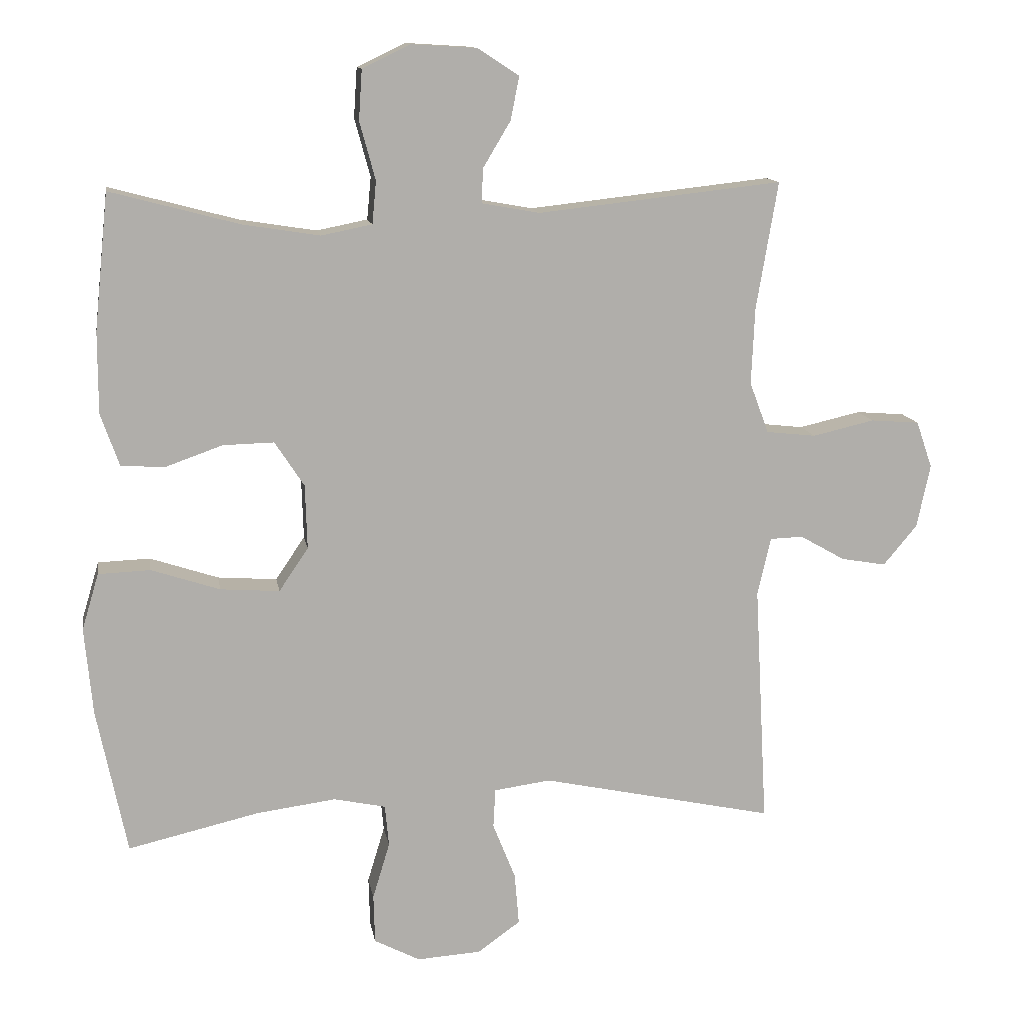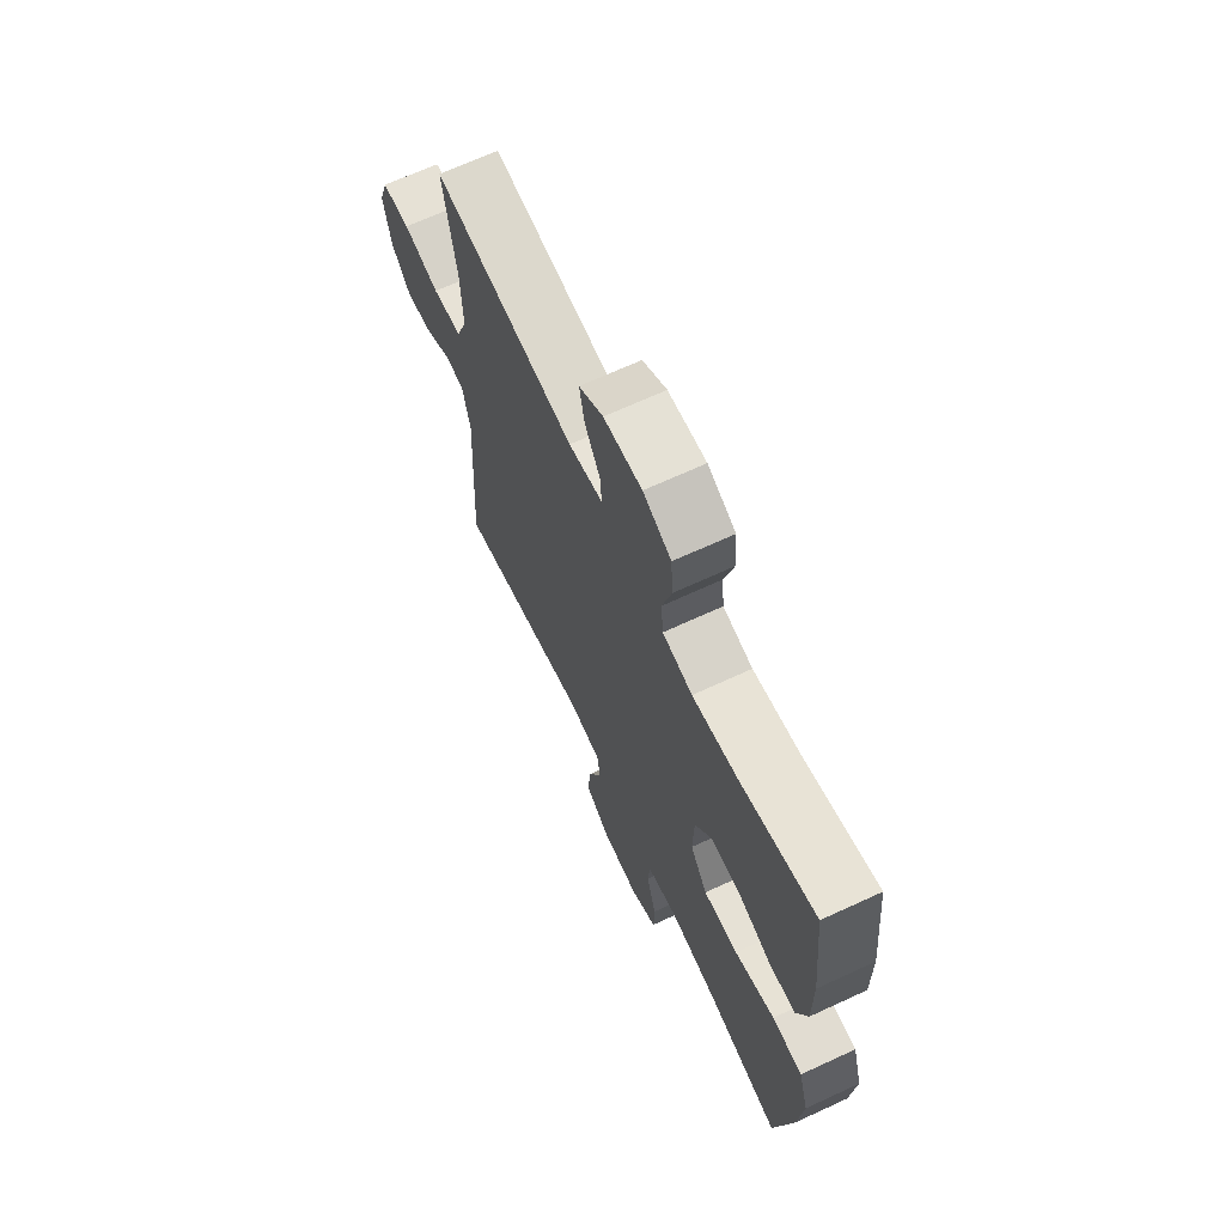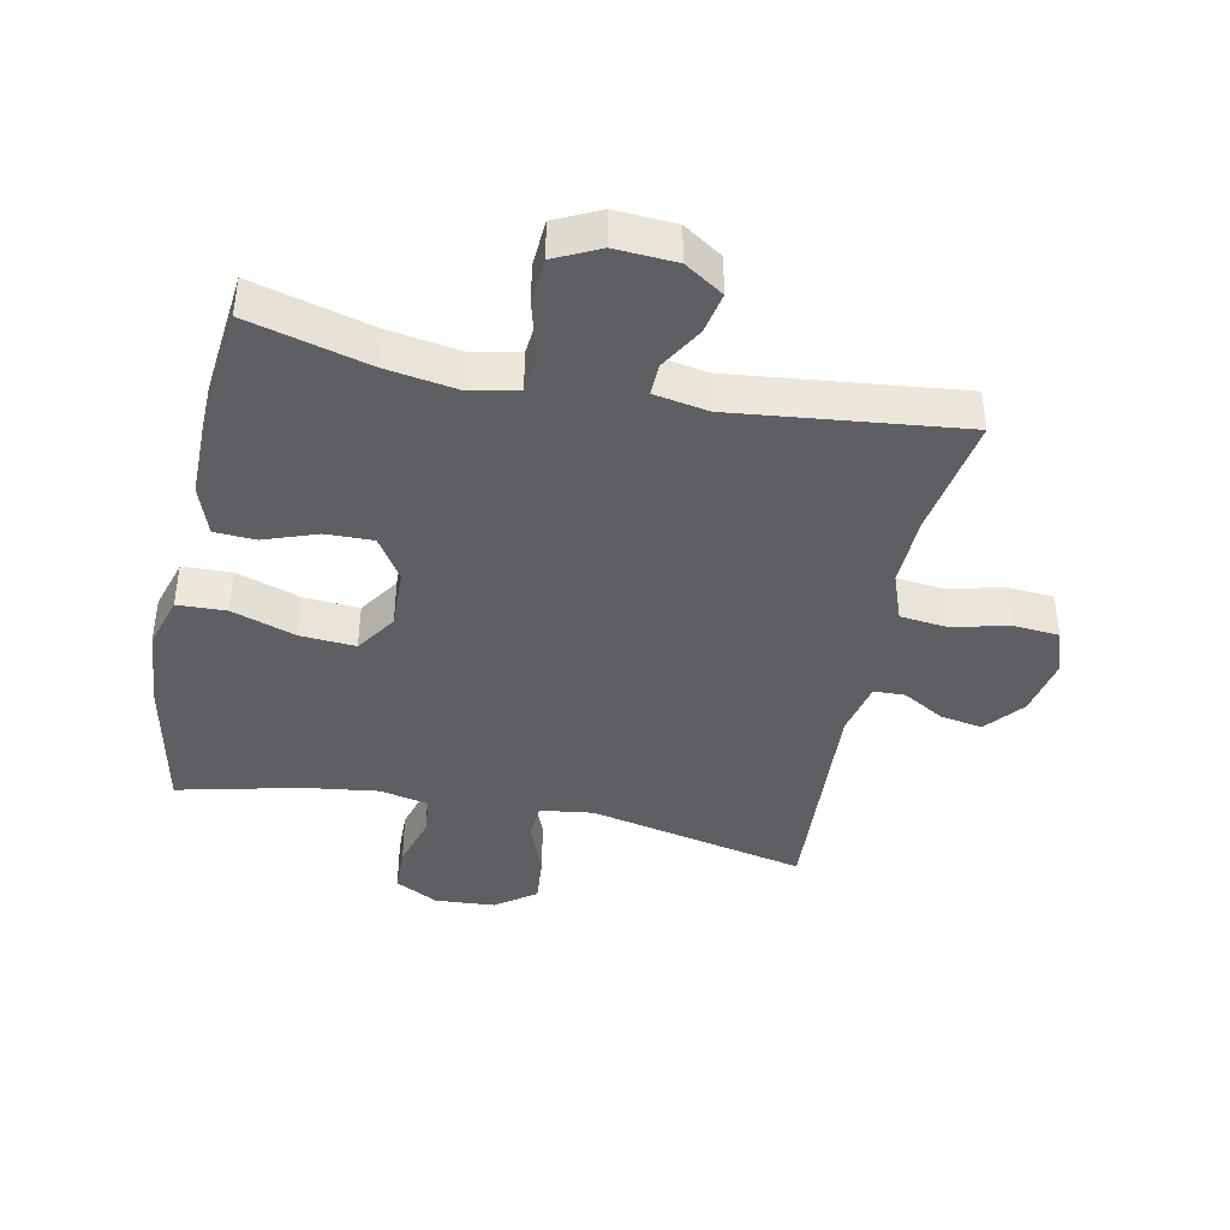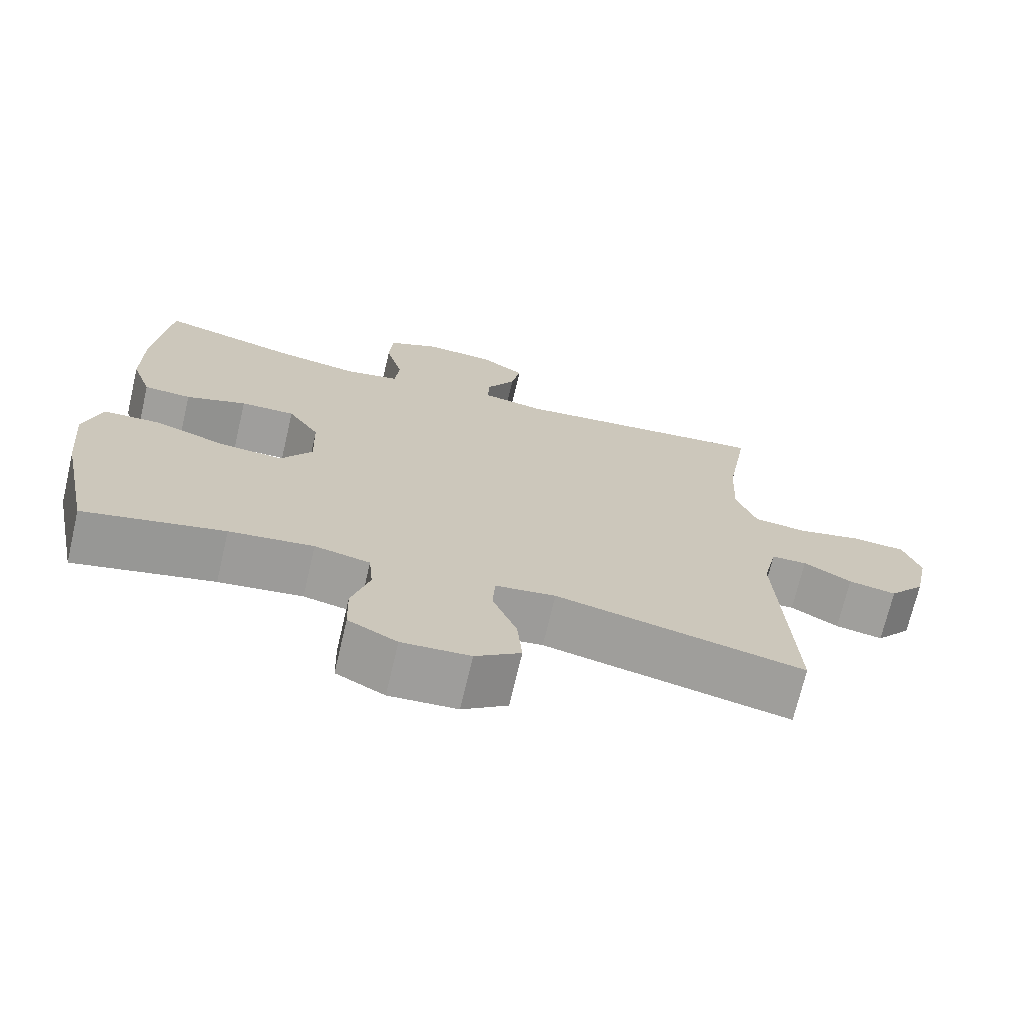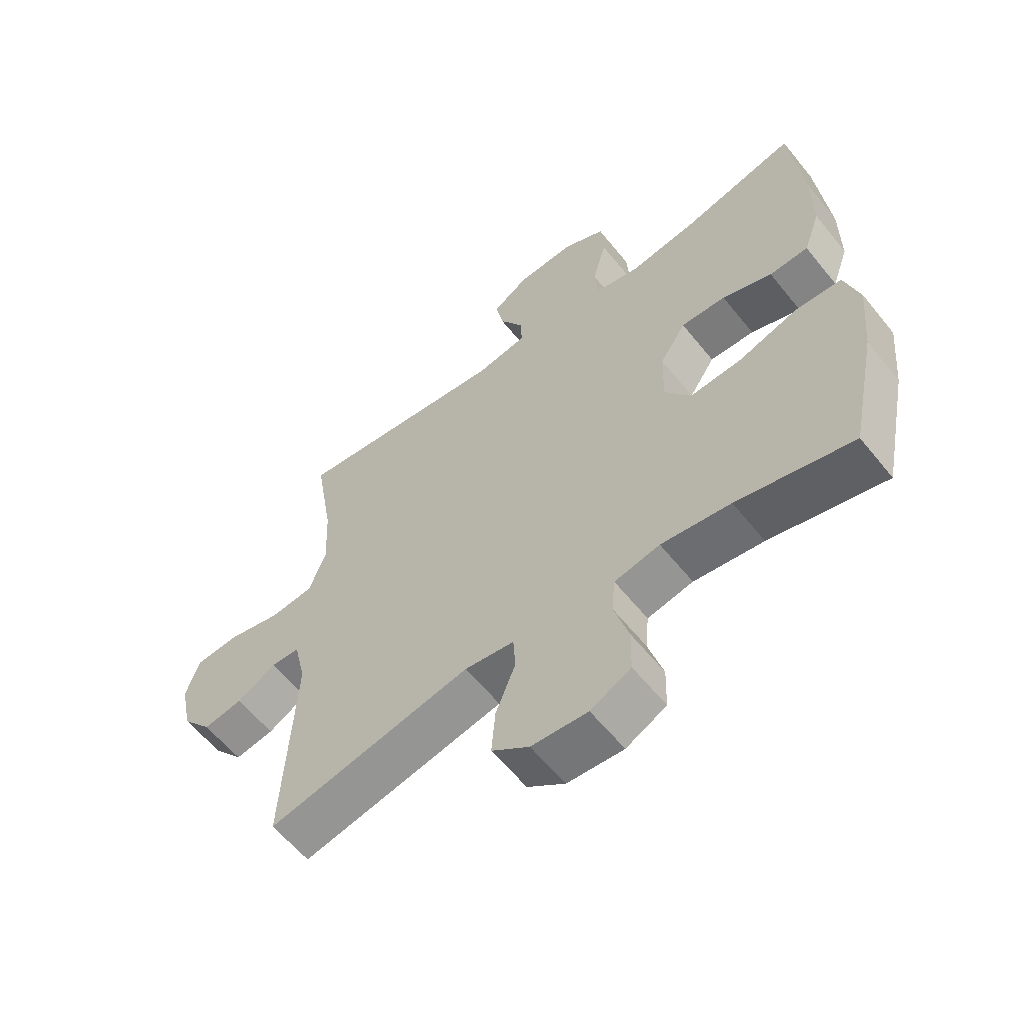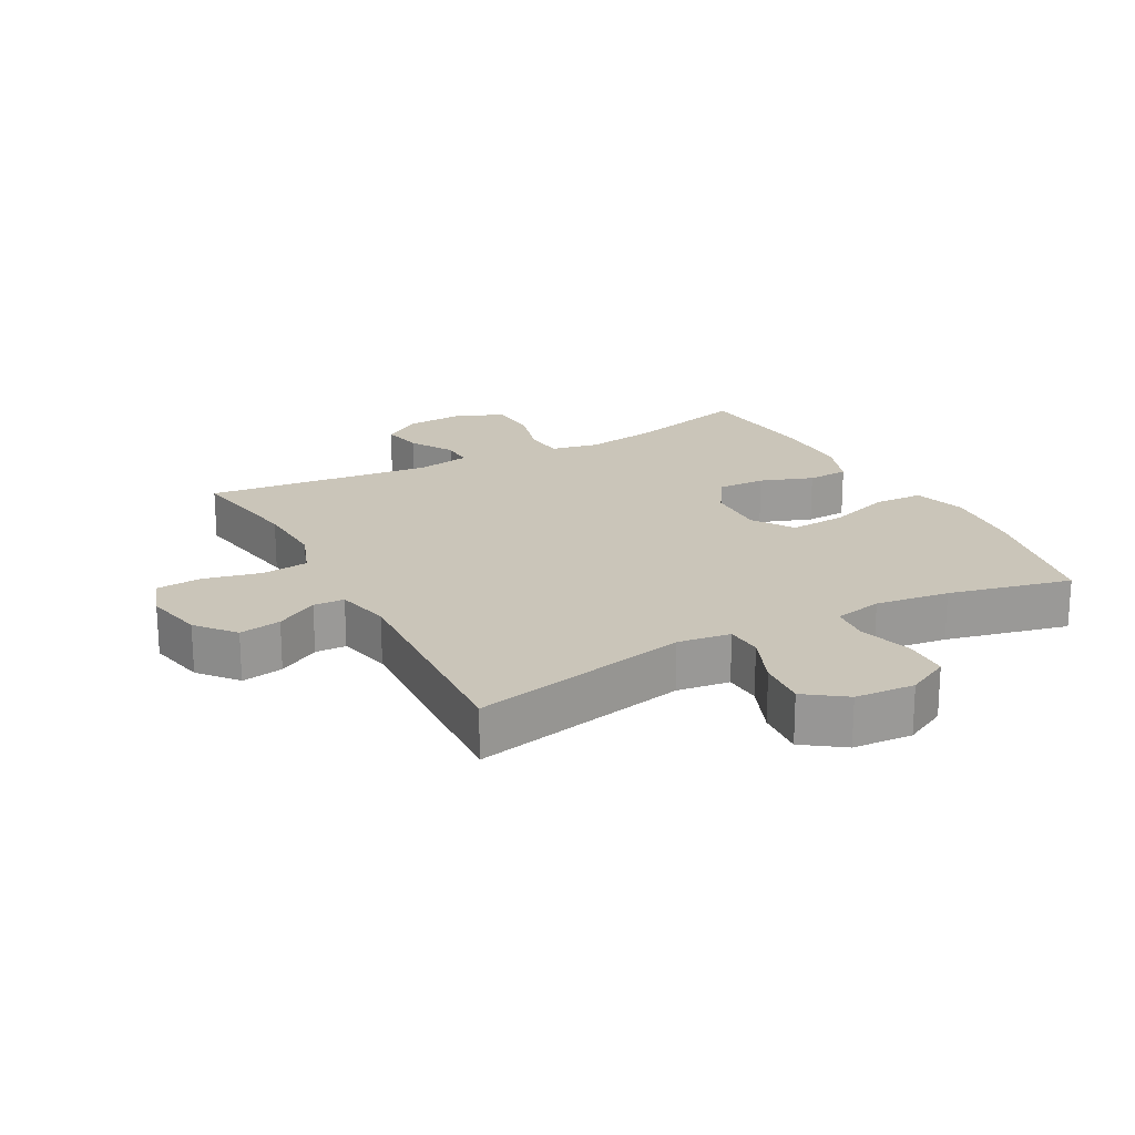
<metadata>
{"format":"obj","ext":"obj","renderer":"f3d","projection":"perspective","resolution":1024,"background":"white","views":[{"elev":12.4,"azim":-9.2,"up":"+Z"},{"elev":67.5,"azim":-114.9,"up":"+Z"},{"elev":-41.7,"azim":-11.6,"up":"+Y"},{"elev":-71.0,"azim":-13.2,"up":"+Z"},{"elev":-59.5,"azim":-141.4,"up":"+Z"},{"elev":20.7,"azim":151.7,"up":"+Y"}]}
</metadata>
<code>
o path108
v -0.3323 0.0375 -0.4546
v -0.214 0.0375 -0.4389
v -0.1361 0.0375 -0.4555
v -0.1304 0.0375 -0.518
v -0.1559 0.0375 -0.6027
v -0.1539 0.0375 -0.6764
v -0.08513 0.0375 -0.7118
v 0.01089 0.0375 -0.7054
v 0.07487 0.0375 -0.6595
v 0.06813 0.0375 -0.5812
v 0.03433 0.0375 -0.497
v 0.03769 0.0375 -0.4381
v 0.1225 0.0375 -0.4266
v 0.4719 0.0375 -0.5007
v 0.4524 0.0375 -0.1381
v 0.4722 0.0375 -0.05102
v 0.5219 0.0375 -0.04939
v 0.5892 0.0375 -0.08758
v 0.6565 0.0375 -0.09917
v 0.7072 0.0375 -0.03864
v 0.7272 0.0375 0.05604
v 0.7031 0.0375 0.126
v 0.6302 0.0375 0.1317
v 0.5375 0.0375 0.1103
v 0.463 0.0375 0.1184
v 0.4344 0.0375 0.1951
v 0.4396 0.0375 0.3102
v 0.4719 0.0375 0.5013
v 0.1056 0.0375 0.4604
v 0.01906 0.0375 0.4759
v 0.02022 0.0375 0.5267
v 0.06173 0.0375 0.5964
v 0.07491 0.0375 0.6615
v 0.01275 0.0375 0.7017
v -0.08505 0.0375 0.7076
v -0.1571 0.0375 0.6729
v -0.1621 0.0375 0.598
v -0.1383 0.0375 0.5111
v -0.1443 0.0375 0.4474
v -0.2206 0.0375 0.432
v -0.3365 0.0375 0.4504
v -0.5298 0.0375 0.5013
v -0.5508 0.0375 0.2972
v -0.5509 0.0375 0.1753
v -0.5228 0.0375 0.09633
v -0.4565 0.0375 0.09317
v -0.3717 0.0375 0.1233
v -0.2954 0.0375 0.1251
v -0.2512 0.0375 0.05775
v -0.2483 0.0375 -0.03871
v -0.2922 0.0375 -0.1036
v -0.3812 0.0375 -0.09732
v -0.4839 0.0375 -0.06345
v -0.5619 0.0375 -0.06657
v -0.5872 0.0375 -0.1512
v -0.5749 0.0375 -0.2819
v -0.5298 0.0375 -0.5007
v -0.3323 -0.0375 -0.4546
v -0.214 -0.0375 -0.4389
v -0.1361 -0.0375 -0.4555
v -0.1304 -0.0375 -0.518
v -0.1559 -0.0375 -0.6027
v -0.1539 -0.0375 -0.6764
v -0.08513 -0.0375 -0.7118
v 0.01089 -0.0375 -0.7054
v 0.07487 -0.0375 -0.6595
v 0.06813 -0.0375 -0.5812
v 0.03433 -0.0375 -0.497
v 0.03769 -0.0375 -0.4381
v 0.1225 -0.0375 -0.4266
v 0.4719 -0.0375 -0.5007
v 0.4524 -0.0375 -0.1381
v 0.4722 -0.0375 -0.05102
v 0.5219 -0.0375 -0.04939
v 0.5892 -0.0375 -0.08758
v 0.6565 -0.0375 -0.09917
v 0.7072 -0.0375 -0.03864
v 0.7272 -0.0375 0.05604
v 0.7031 -0.0375 0.126
v 0.6302 -0.0375 0.1317
v 0.5375 -0.0375 0.1103
v 0.463 -0.0375 0.1184
v 0.4344 -0.0375 0.1951
v 0.4396 -0.0375 0.3102
v 0.4719 -0.0375 0.5013
v 0.1056 -0.0375 0.4604
v 0.01906 -0.0375 0.4759
v 0.02022 -0.0375 0.5267
v 0.06173 -0.0375 0.5964
v 0.07491 -0.0375 0.6615
v 0.01275 -0.0375 0.7017
v -0.08505 -0.0375 0.7076
v -0.1571 -0.0375 0.6729
v -0.1621 -0.0375 0.598
v -0.1383 -0.0375 0.5111
v -0.1443 -0.0375 0.4474
v -0.2206 -0.0375 0.432
v -0.3365 -0.0375 0.4504
v -0.5298 -0.0375 0.5013
v -0.5508 -0.0375 0.2972
v -0.5509 -0.0375 0.1753
v -0.5228 -0.0375 0.09633
v -0.4565 -0.0375 0.09317
v -0.3717 -0.0375 0.1233
v -0.2954 -0.0375 0.1251
v -0.2512 -0.0375 0.05775
v -0.2483 -0.0375 -0.03871
v -0.2922 -0.0375 -0.1036
v -0.3812 -0.0375 -0.09732
v -0.4839 -0.0375 -0.06345
v -0.5619 -0.0375 -0.06657
v -0.5872 -0.0375 -0.1512
v -0.5749 -0.0375 -0.2819
v -0.5298 -0.0375 -0.5007
v -0.5619 0.0375 -0.06657
v -0.5619 0.0375 -0.06657
v -0.5872 0.0375 -0.1512
v -0.5749 0.0375 -0.2819
v -0.4839 0.0375 -0.06345
v -0.5508 0.0375 0.2972
v -0.5509 0.0375 0.1753
v -0.5228 0.0375 0.09633
v -0.5228 0.0375 0.09633
v -0.5298 0.0375 0.5013
v -0.5298 0.0375 0.5013
v -0.5298 0.0375 -0.5007
v -0.5298 0.0375 -0.5007
v -0.4565 0.0375 0.09317
v -0.3812 0.0375 -0.09732
v -0.3717 0.0375 0.1233
v -0.3365 0.0375 0.4504
v -0.3323 0.0375 -0.4546
v -0.2922 0.0375 -0.1036
v -0.2954 0.0375 0.1251
v -0.2206 0.0375 0.432
v -0.214 0.0375 -0.4389
v -0.2512 0.0375 0.05775
v -0.2483 0.0375 -0.03871
v -0.1443 0.0375 0.4474
v -0.1443 0.0375 0.4474
v -0.1361 0.0375 -0.4555
v -0.1361 0.0375 -0.4555
v -0.1571 0.0375 0.6729
v -0.1571 0.0375 0.6729
v -0.1621 0.0375 0.598
v -0.1383 0.0375 0.5111
v -0.08505 0.0375 0.7076
v -0.1304 0.0375 -0.518
v -0.1559 0.0375 -0.6027
v -0.1539 0.0375 -0.6764
v -0.1539 0.0375 -0.6764
v -0.08513 0.0375 -0.7118
v 0.01089 0.0375 -0.7054
v 0.01275 0.0375 0.7017
v 0.07487 0.0375 -0.6595
v 0.07491 0.0375 0.6615
v 0.07491 0.0375 0.6615
v 0.01906 0.0375 0.4759
v 0.01906 0.0375 0.4759
v 0.02022 0.0375 0.5267
v 0.1056 0.0375 0.4604
v 0.03433 0.0375 -0.497
v 0.03769 0.0375 -0.4381
v 0.03769 0.0375 -0.4381
v 0.06173 0.0375 0.5964
v 0.06813 0.0375 -0.5812
v 0.1225 0.0375 -0.4266
v 0.4719 0.0375 0.5013
v 0.4719 0.0375 0.5013
v 0.4344 0.0375 0.1951
v 0.4396 0.0375 0.3102
v 0.463 0.0375 0.1184
v 0.463 0.0375 0.1184
v 0.4719 0.0375 -0.5007
v 0.4719 0.0375 -0.5007
v 0.4524 0.0375 -0.1381
v 0.4722 0.0375 -0.05102
v 0.4722 0.0375 -0.05102
v 0.5375 0.0375 0.1103
v 0.5219 0.0375 -0.04939
v 0.5892 0.0375 -0.08758
v 0.6302 0.0375 0.1317
v 0.6565 0.0375 -0.09917
v 0.7031 0.0375 0.126
v 0.7031 0.0375 0.126
v 0.7072 0.0375 -0.03864
v 0.7272 0.0375 0.05604
v -0.5619 -0.0375 -0.06657
v -0.5619 -0.0375 -0.06657
v -0.5872 -0.0375 -0.1512
v -0.5749 -0.0375 -0.2819
v -0.4839 -0.0375 -0.06345
v -0.5508 -0.0375 0.2972
v -0.5509 -0.0375 0.1753
v -0.5228 -0.0375 0.09633
v -0.5228 -0.0375 0.09633
v -0.5298 -0.0375 0.5013
v -0.5298 -0.0375 0.5013
v -0.5298 -0.0375 -0.5007
v -0.5298 -0.0375 -0.5007
v -0.4565 -0.0375 0.09317
v -0.3812 -0.0375 -0.09732
v -0.3717 -0.0375 0.1233
v -0.3365 -0.0375 0.4504
v -0.3323 -0.0375 -0.4546
v -0.2922 -0.0375 -0.1036
v -0.2954 -0.0375 0.1251
v -0.2206 -0.0375 0.432
v -0.214 -0.0375 -0.4389
v -0.2512 -0.0375 0.05775
v -0.2483 -0.0375 -0.03871
v -0.1443 -0.0375 0.4474
v -0.1443 -0.0375 0.4474
v -0.1361 -0.0375 -0.4555
v -0.1361 -0.0375 -0.4555
v -0.1571 -0.0375 0.6729
v -0.1571 -0.0375 0.6729
v -0.1621 -0.0375 0.598
v -0.1383 -0.0375 0.5111
v -0.08505 -0.0375 0.7076
v -0.1304 -0.0375 -0.518
v -0.1559 -0.0375 -0.6027
v -0.1539 -0.0375 -0.6764
v -0.1539 -0.0375 -0.6764
v -0.08513 -0.0375 -0.7118
v 0.01089 -0.0375 -0.7054
v 0.01275 -0.0375 0.7017
v 0.07487 -0.0375 -0.6595
v 0.07491 -0.0375 0.6615
v 0.07491 -0.0375 0.6615
v 0.01906 -0.0375 0.4759
v 0.01906 -0.0375 0.4759
v 0.02022 -0.0375 0.5267
v 0.1056 -0.0375 0.4604
v 0.03433 -0.0375 -0.497
v 0.03769 -0.0375 -0.4381
v 0.03769 -0.0375 -0.4381
v 0.06173 -0.0375 0.5964
v 0.06813 -0.0375 -0.5812
v 0.1225 -0.0375 -0.4266
v 0.4719 -0.0375 0.5013
v 0.4719 -0.0375 0.5013
v 0.4344 -0.0375 0.1951
v 0.4396 -0.0375 0.3102
v 0.463 -0.0375 0.1184
v 0.463 -0.0375 0.1184
v 0.4719 -0.0375 -0.5007
v 0.4719 -0.0375 -0.5007
v 0.4524 -0.0375 -0.1381
v 0.4722 -0.0375 -0.05102
v 0.4722 -0.0375 -0.05102
v 0.5375 -0.0375 0.1103
v 0.5219 -0.0375 -0.04939
v 0.5892 -0.0375 -0.08758
v 0.6302 -0.0375 0.1317
v 0.6565 -0.0375 -0.09917
v 0.7031 -0.0375 0.126
v 0.7031 -0.0375 0.126
v 0.7072 -0.0375 -0.03864
v 0.7272 -0.0375 0.05604
f 236 214 235
f 249 240 247
f 219 233 218
f 199 205 191
f 233 219 231
f 211 245 210
f 218 220 216
f 244 234 243
f 220 238 227
f 255 260 257
f 236 240 211
f 234 244 241
f 223 225 222
f 225 226 222
f 259 260 255
f 235 221 239
f 204 193 203
f 222 239 221
f 201 194 195
f 203 194 201
f 243 234 210
f 259 255 254
f 204 207 208
f 234 231 210
f 218 233 220
f 221 235 214
f 227 238 229
f 249 250 211
f 228 239 226
f 253 255 252
f 220 233 238
f 250 252 245
f 190 202 192
f 222 226 239
f 212 231 219
f 206 236 211
f 191 202 190
f 214 206 209
f 203 193 194
f 210 231 212
f 207 204 203
f 209 206 205
f 240 249 211
f 214 236 206
f 193 204 197
f 211 250 245
f 205 206 202
f 210 212 207
f 254 255 253
f 208 207 212
f 245 243 210
f 256 259 254
f 253 252 250
f 190 192 188
f 205 202 191
f 116 55 112 189
f 55 56 113 112
f 53 54 111 110
f 43 44 101 100
f 44 123 196 101
f 125 43 100 198
f 56 127 200 113
f 45 46 103 102
f 52 53 110 109
f 46 47 104 103
f 41 42 99 98
f 57 1 58 114
f 51 52 109 108
f 47 48 105 104
f 40 41 98 97
f 1 2 59 58
f 48 49 106 105
f 50 51 108 107
f 49 50 107 106
f 140 40 97 213
f 2 142 215 59
f 144 37 94 217
f 37 38 95 94
f 35 36 93 92
f 4 5 62 61
f 5 151 224 62
f 6 7 64 63
f 38 39 96 95
f 3 4 61 60
f 7 8 65 64
f 34 35 92 91
f 8 9 66 65
f 157 34 91 230
f 159 31 88 232
f 29 30 87 86
f 11 164 237 68
f 32 33 90 89
f 31 32 89 88
f 10 11 68 67
f 9 10 67 66
f 12 13 70 69
f 169 29 86 242
f 26 27 84 83
f 173 26 83 246
f 175 15 72 248
f 13 14 71 70
f 15 178 251 72
f 27 28 85 84
f 24 25 82 81
f 16 17 74 73
f 17 18 75 74
f 23 24 81 80
f 18 19 76 75
f 185 23 80 258
f 19 20 77 76
f 21 22 79 78
f 20 21 78 77
f 163 162 141
f 176 174 167
f 146 145 160
f 126 118 132
f 160 158 146
f 138 137 172
f 145 143 147
f 171 170 161
f 147 154 165
f 182 184 187
f 163 138 167
f 161 168 171
f 150 149 152
f 152 149 153
f 186 182 187
f 162 166 148
f 131 130 120
f 149 148 166
f 128 122 121
f 130 128 121
f 170 137 161
f 186 181 182
f 131 135 134
f 161 137 158
f 145 147 160
f 148 141 162
f 154 156 165
f 176 138 177
f 155 153 166
f 180 179 182
f 147 165 160
f 177 172 179
f 117 119 129
f 149 166 153
f 139 146 158
f 133 138 163
f 118 117 129
f 141 136 133
f 130 121 120
f 137 139 158
f 134 130 131
f 136 132 133
f 167 138 176
f 141 133 163
f 120 124 131
f 138 172 177
f 132 129 133
f 137 134 139
f 181 180 182
f 135 139 134
f 172 137 170
f 183 181 186
f 180 177 179
f 117 115 119
f 132 118 129

</code>
